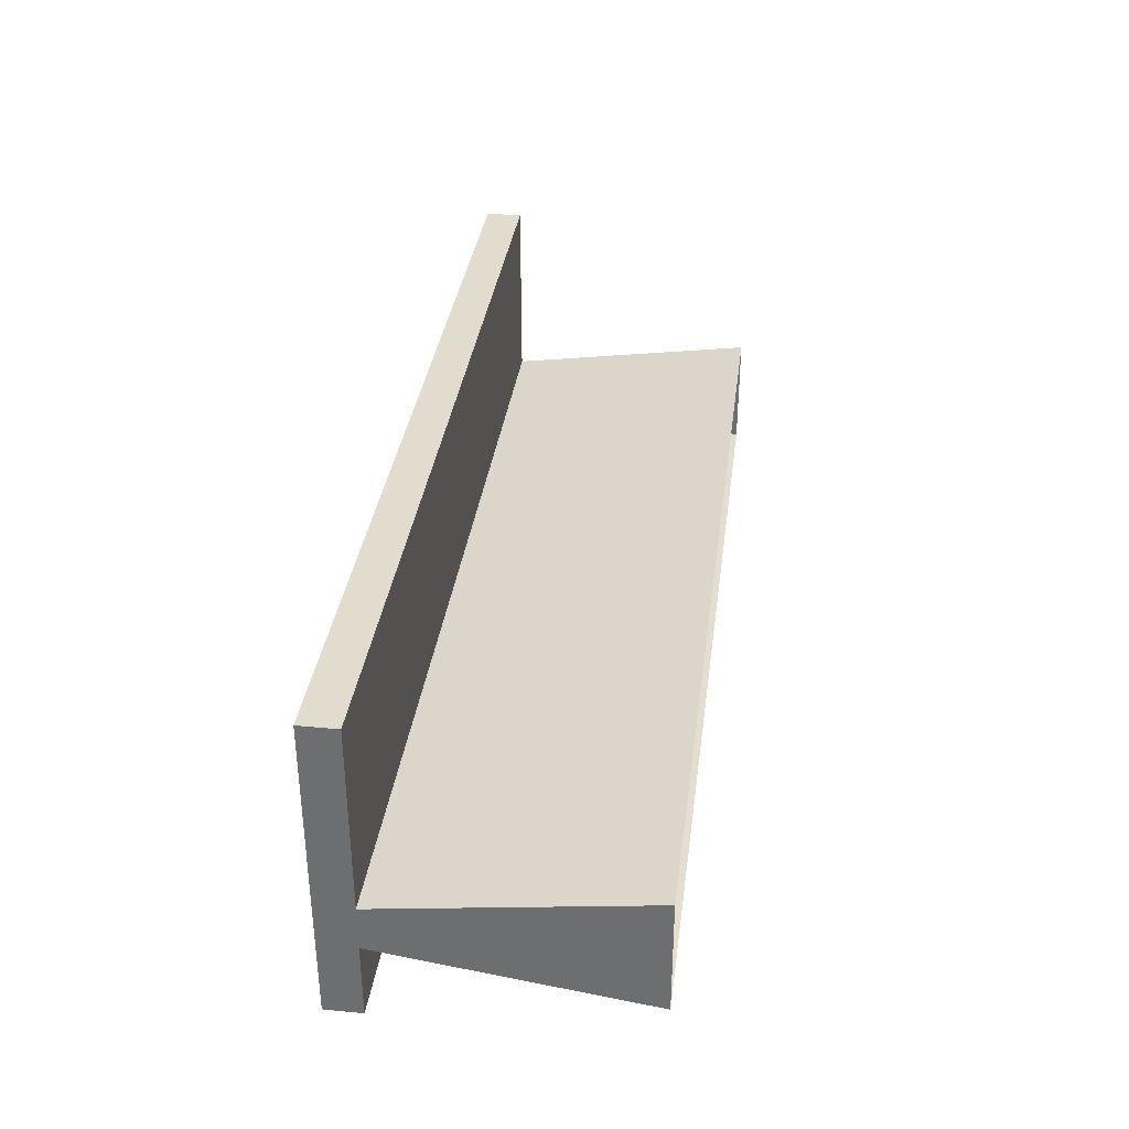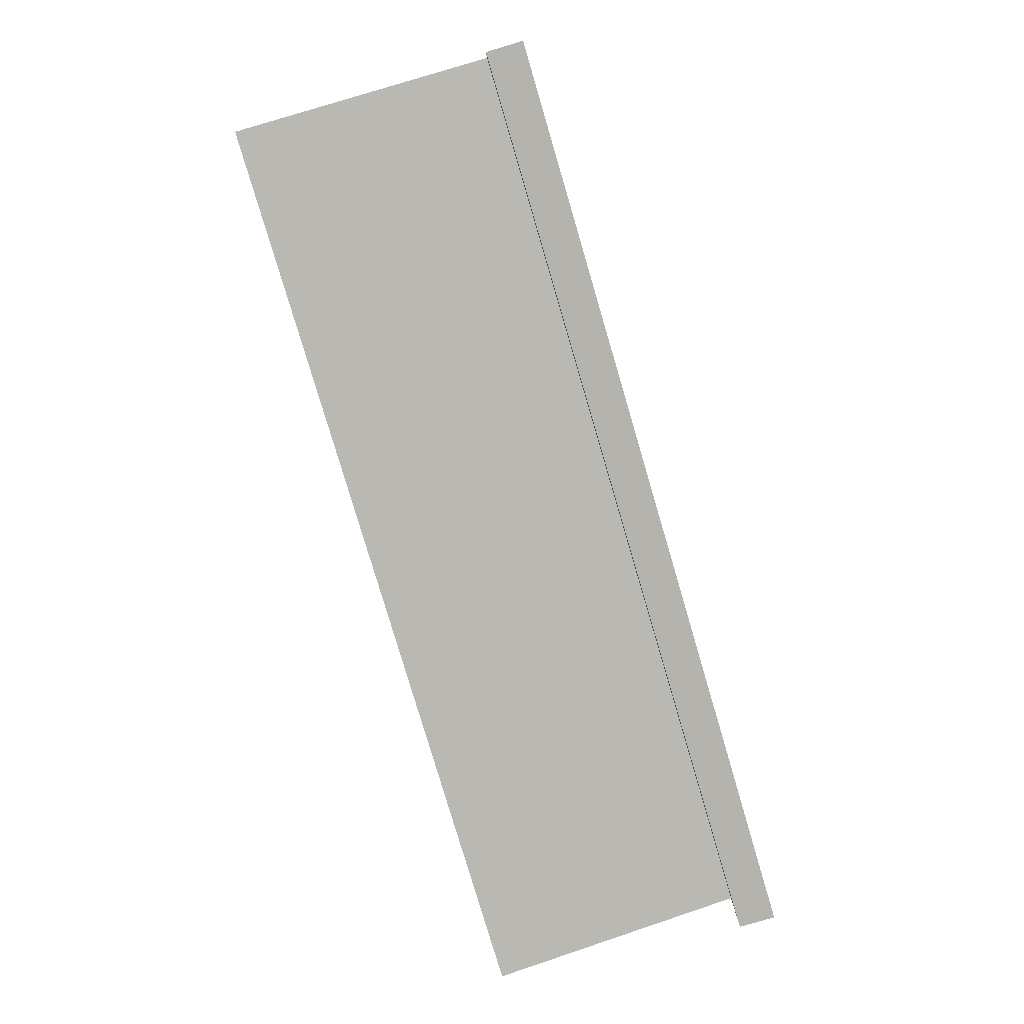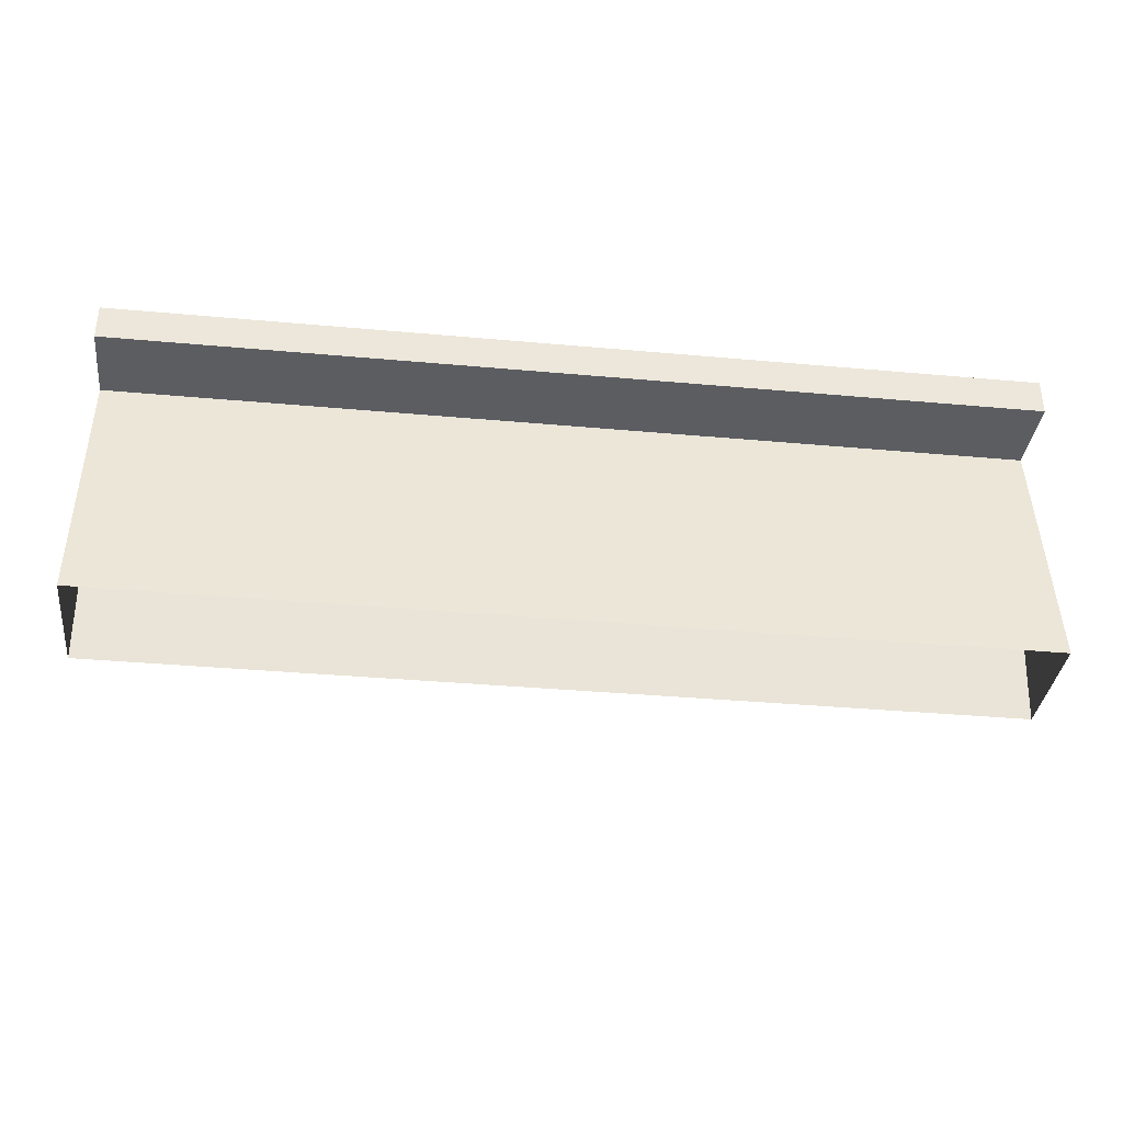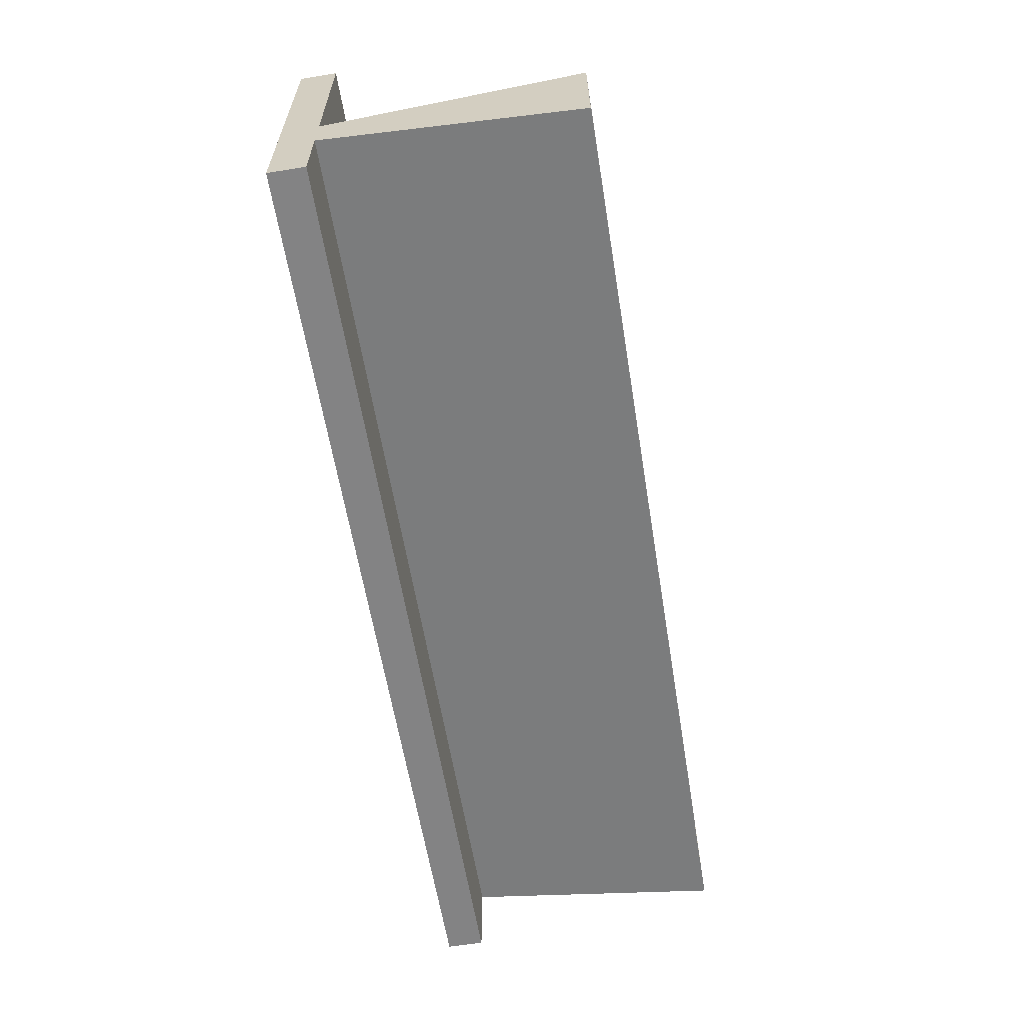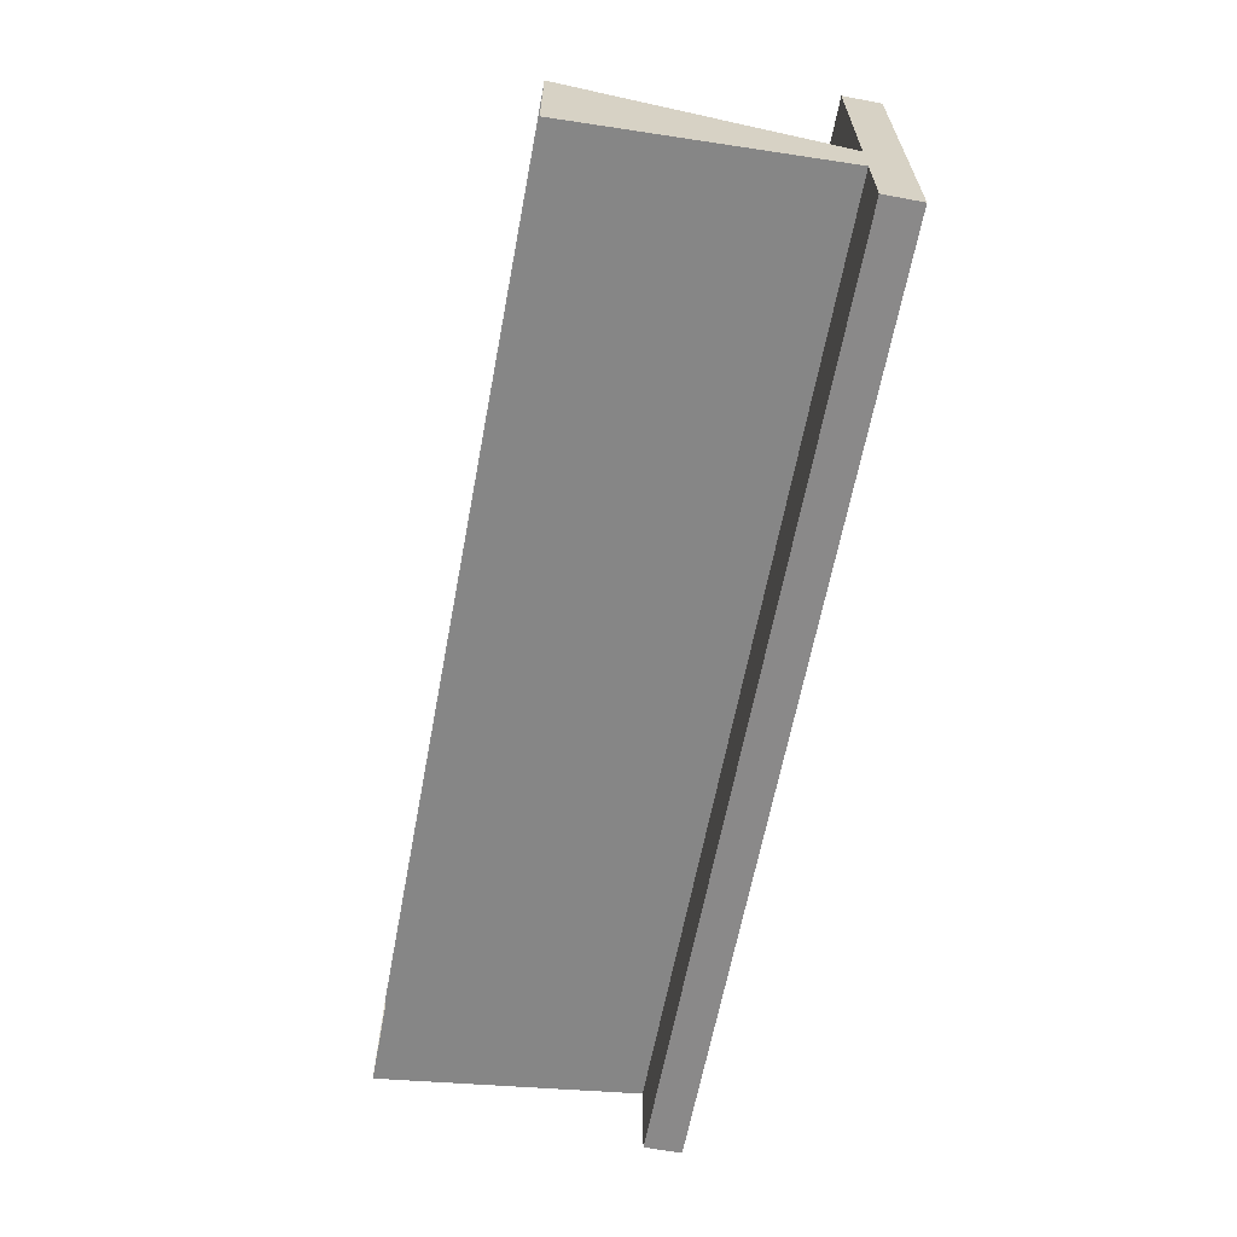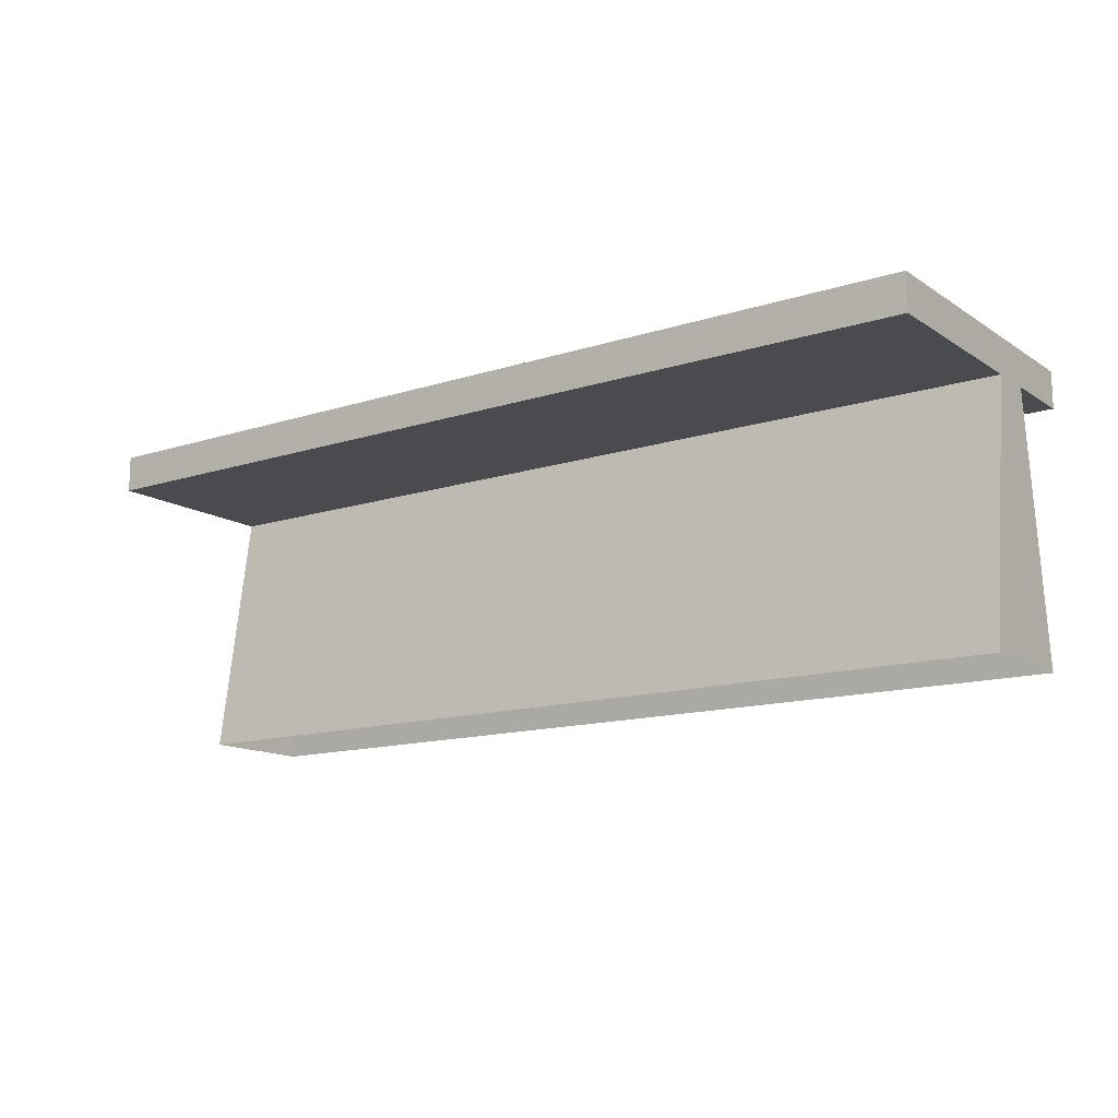
<metadata>
{"format":"obj","ext":"obj","renderer":"f3d","projection":"perspective","resolution":1024,"background":"white","views":[{"elev":34.7,"azim":97.4,"up":"+Y"},{"elev":-79.9,"azim":-73.5,"up":"+Y"},{"elev":-35.9,"azim":-6.8,"up":"+Z"},{"elev":-61.2,"azim":99.3,"up":"+Y"},{"elev":-63.3,"azim":-100.7,"up":"+Y"},{"elev":-13.7,"azim":-144.4,"up":"+Z"}]}
</metadata>
<code>
o Cube
v -0.5 -0.124 0
v -0.5 -0.084 0.28
v -0.5 0.004 0
v -0.5 -0.036 0.28
v 0.5 -0.124 0
v 0.5 -0.084 0.28
v 0.5 0.004 0
v 0.5 -0.036 0.28
v -0.5 -0.14 0.32
v -0.5 0.14 0.32
v 0.5 -0.14 0.32
v 0.5 0.14 0.32
v -0.5 0.168 0.28
v 0.5 0.168 0.28
v 0.5 -0.168 0.28
v -0.5 -0.168 0.28
v -0.5 0.168 0.32
v 0.5 0.168 0.32
v 0.5 -0.168 0.32
v -0.5 -0.168 0.32
f 2 3 1
f 4 7 3
f 8 5 7
f 6 1 5
f 4 9 10
f 10 11 12
f 6 16 2
f 12 17 10
f 8 11 6
f 15 20 16
f 13 18 14
f 11 15 6
f 9 16 20
f 4 14 8
f 12 14 18
f 10 13 4
f 9 19 11
f 2 4 3
f 4 8 7
f 8 6 5
f 6 2 1
f 4 2 9
f 10 9 11
f 6 15 16
f 12 18 17
f 8 12 11
f 15 19 20
f 13 17 18
f 11 19 15
f 9 2 16
f 4 13 14
f 12 8 14
f 10 17 13
f 9 20 19

</code>
